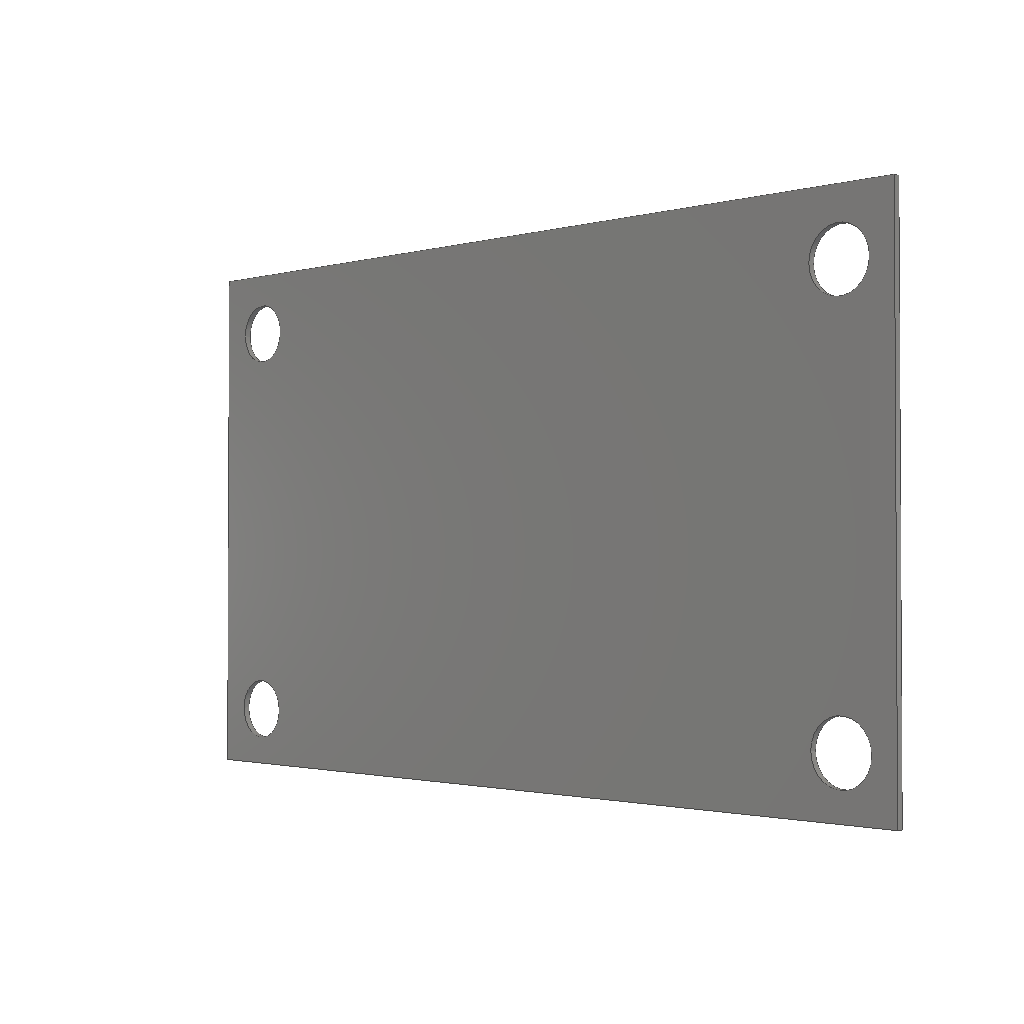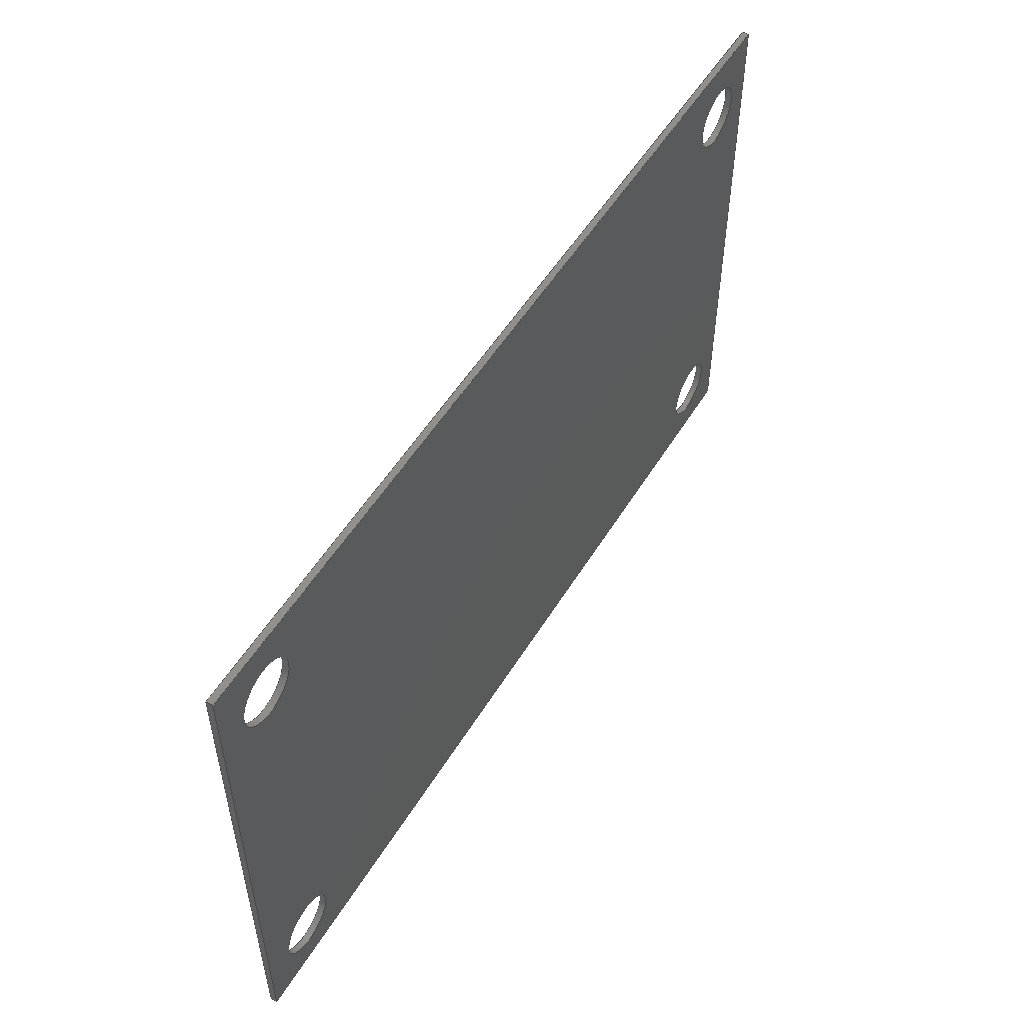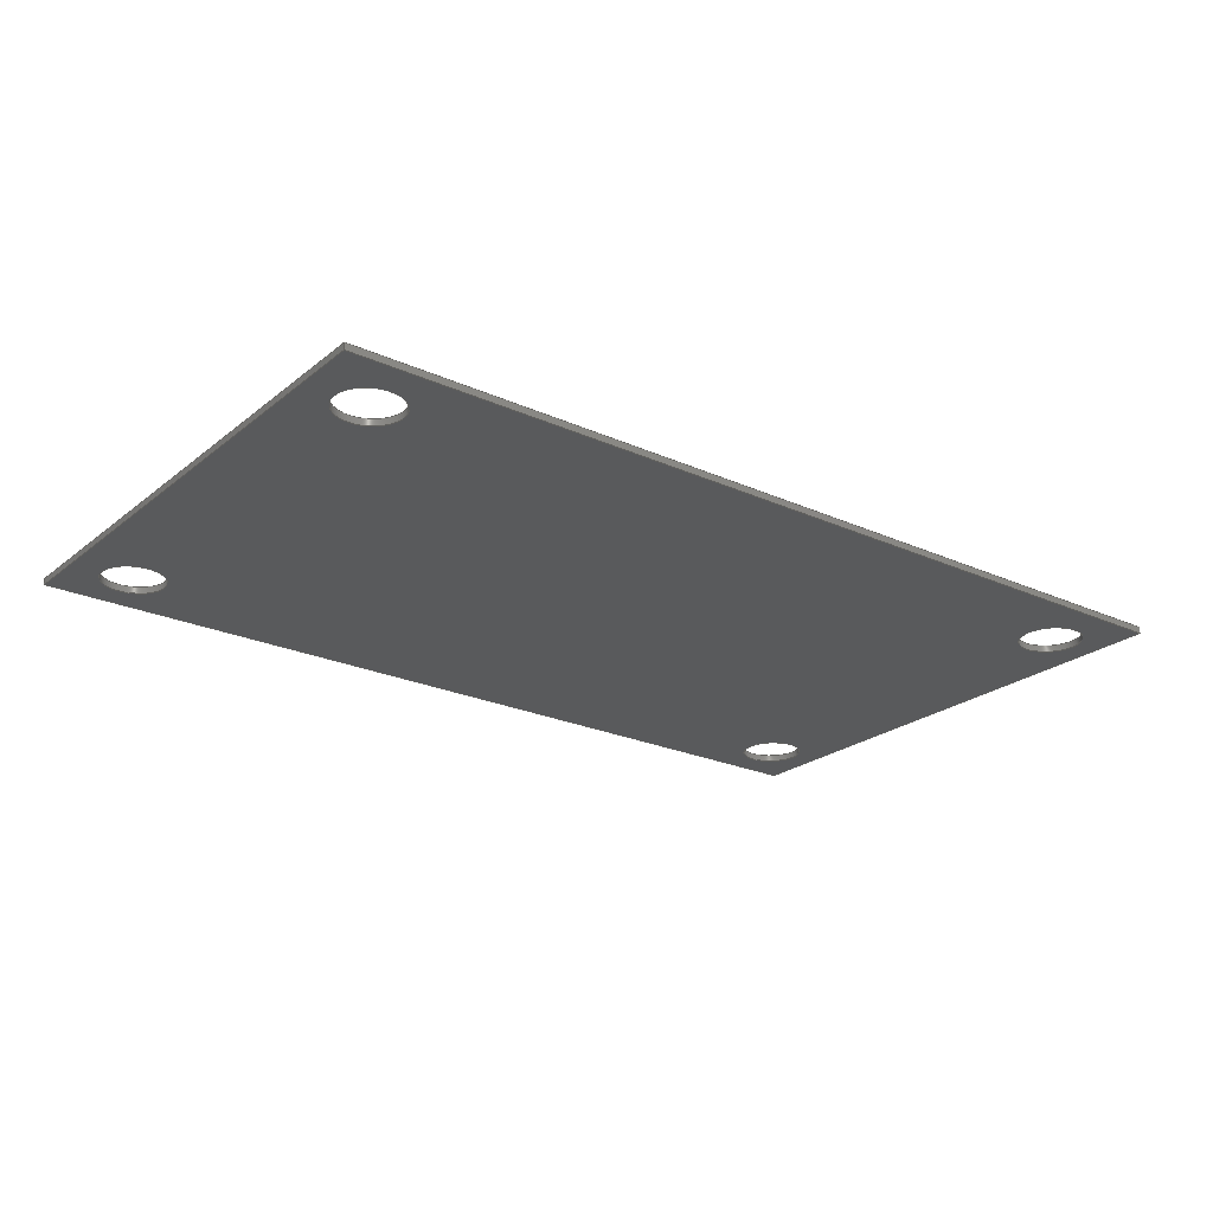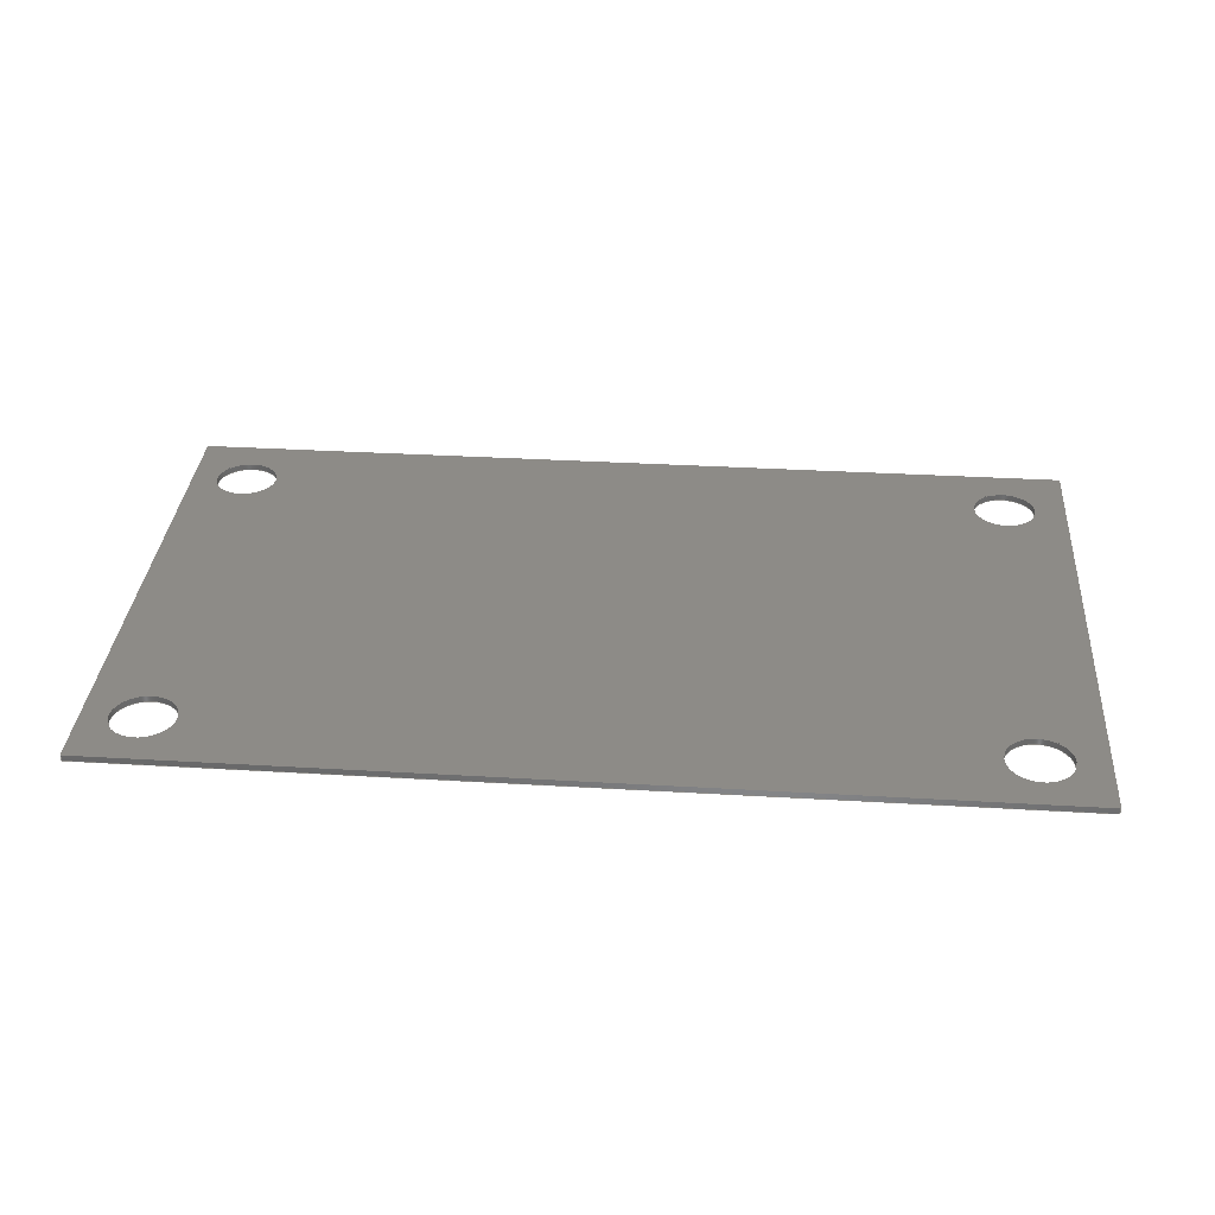
<metadata>
{"format":"step","ext":"step","renderer":"f3d","projection":"perspective","resolution":1024,"background":"white","views":[{"elev":-1.6,"azim":-134.8,"up":"+Y"},{"elev":52.8,"azim":120.7,"up":"+Y"},{"elev":-23.4,"azim":142.7,"up":"+Z"},{"elev":33.8,"azim":4.6,"up":"+Z"}]}
</metadata>
<code>
ISO-10303-21;
DATA;
#1 = APPLICATION_PROTOCOL_DEFINITION('international standard',
  'automotive_design',2000,#2);
#2 = APPLICATION_CONTEXT(
  'core data for automotive mechanical design processes');
#3 = SHAPE_DEFINITION_REPRESENTATION(#4,#10);
#4 = PRODUCT_DEFINITION_SHAPE('','',#5);
#5 = PRODUCT_DEFINITION('design','',#6,#9);
#6 = PRODUCT_DEFINITION_FORMATION('','',#7);
#7 = PRODUCT('PCB','PCB','',(#8));
#8 = PRODUCT_CONTEXT('',#2,'mechanical');
#9 = PRODUCT_DEFINITION_CONTEXT('part definition',#2,'design');
#10 = ADVANCED_BREP_SHAPE_REPRESENTATION('',(#11,#15),#321);
#11 = AXIS2_PLACEMENT_3D('',#12,#13,#14);
#12 = CARTESIAN_POINT('',(0,0,0));
#13 = DIRECTION('',(0,0,1));
#14 = DIRECTION('',(1,0,-0));
#15 = MANIFOLD_SOLID_BREP('',#16);
#16 = CLOSED_SHELL('',(#17,#57,#88,#119,#141,#174,#207,#240,#273,#297));
#17 = ADVANCED_FACE('',(#18),#52,.F.);
#18 = FACE_BOUND('',#19,.F.);
#19 = EDGE_LOOP('',(#20,#30,#38,#46));
#20 = ORIENTED_EDGE('',*,*,#21,.T.);
#21 = EDGE_CURVE('',#22,#24,#26,.T.);
#22 = VERTEX_POINT('',#23);
#23 = CARTESIAN_POINT('',(0,0,-0.4115));
#24 = VERTEX_POINT('',#25);
#25 = CARTESIAN_POINT('',(0,0,0));
#26 = LINE('',#27,#28);
#27 = CARTESIAN_POINT('',(0,0,-0.4115));
#28 = VECTOR('',#29,1);
#29 = DIRECTION('',(0,0,1));
#30 = ORIENTED_EDGE('',*,*,#31,.T.);
#31 = EDGE_CURVE('',#24,#32,#34,.T.);
#32 = VERTEX_POINT('',#33);
#33 = CARTESIAN_POINT('',(57.5,0,0));
#34 = LINE('',#35,#36);
#35 = CARTESIAN_POINT('',(0,0,0));
#36 = VECTOR('',#37,1);
#37 = DIRECTION('',(1,0,0));
#38 = ORIENTED_EDGE('',*,*,#39,.F.);
#39 = EDGE_CURVE('',#40,#32,#42,.T.);
#40 = VERTEX_POINT('',#41);
#41 = CARTESIAN_POINT('',(57.5,0,-0.4115));
#42 = LINE('',#43,#44);
#43 = CARTESIAN_POINT('',(57.5,0,-0.4115));
#44 = VECTOR('',#45,1);
#45 = DIRECTION('',(0,0,1));
#46 = ORIENTED_EDGE('',*,*,#47,.F.);
#47 = EDGE_CURVE('',#22,#40,#48,.T.);
#48 = LINE('',#49,#50);
#49 = CARTESIAN_POINT('',(0,0,-0.4115));
#50 = VECTOR('',#51,1);
#51 = DIRECTION('',(1,0,0));
#52 = PLANE('',#53);
#53 = AXIS2_PLACEMENT_3D('',#54,#55,#56);
#54 = CARTESIAN_POINT('',(0,0,-0.4115));
#55 = DIRECTION('',(0,1,0));
#56 = DIRECTION('',(1,0,0));
#57 = ADVANCED_FACE('',(#58),#83,.F.);
#58 = FACE_BOUND('',#59,.F.);
#59 = EDGE_LOOP('',(#60,#61,#69,#77));
#60 = ORIENTED_EDGE('',*,*,#39,.T.);
#61 = ORIENTED_EDGE('',*,*,#62,.T.);
#62 = EDGE_CURVE('',#32,#63,#65,.T.);
#63 = VERTEX_POINT('',#64);
#64 = CARTESIAN_POINT('',(57.5,34.4,0));
#65 = LINE('',#66,#67);
#66 = CARTESIAN_POINT('',(57.5,0,0));
#67 = VECTOR('',#68,1);
#68 = DIRECTION('',(0,1,0));
#69 = ORIENTED_EDGE('',*,*,#70,.F.);
#70 = EDGE_CURVE('',#71,#63,#73,.T.);
#71 = VERTEX_POINT('',#72);
#72 = CARTESIAN_POINT('',(57.5,34.4,-0.4115));
#73 = LINE('',#74,#75);
#74 = CARTESIAN_POINT('',(57.5,34.4,-0.4115));
#75 = VECTOR('',#76,1);
#76 = DIRECTION('',(0,0,1));
#77 = ORIENTED_EDGE('',*,*,#78,.F.);
#78 = EDGE_CURVE('',#40,#71,#79,.T.);
#79 = LINE('',#80,#81);
#80 = CARTESIAN_POINT('',(57.5,0,-0.4115));
#81 = VECTOR('',#82,1);
#82 = DIRECTION('',(0,1,0));
#83 = PLANE('',#84);
#84 = AXIS2_PLACEMENT_3D('',#85,#86,#87);
#85 = CARTESIAN_POINT('',(57.5,0,-0.4115));
#86 = DIRECTION('',(-1,0,0));
#87 = DIRECTION('',(0,1,0));
#88 = ADVANCED_FACE('',(#89),#114,.F.);
#89 = FACE_BOUND('',#90,.F.);
#90 = EDGE_LOOP('',(#91,#92,#100,#108));
#91 = ORIENTED_EDGE('',*,*,#70,.T.);
#92 = ORIENTED_EDGE('',*,*,#93,.T.);
#93 = EDGE_CURVE('',#63,#94,#96,.T.);
#94 = VERTEX_POINT('',#95);
#95 = CARTESIAN_POINT('',(0,34.4,0));
#96 = LINE('',#97,#98);
#97 = CARTESIAN_POINT('',(57.5,34.4,0));
#98 = VECTOR('',#99,1);
#99 = DIRECTION('',(-1,0,0));
#100 = ORIENTED_EDGE('',*,*,#101,.F.);
#101 = EDGE_CURVE('',#102,#94,#104,.T.);
#102 = VERTEX_POINT('',#103);
#103 = CARTESIAN_POINT('',(0,34.4,-0.4115));
#104 = LINE('',#105,#106);
#105 = CARTESIAN_POINT('',(0,34.4,-0.4115));
#106 = VECTOR('',#107,1);
#107 = DIRECTION('',(0,0,1));
#108 = ORIENTED_EDGE('',*,*,#109,.F.);
#109 = EDGE_CURVE('',#71,#102,#110,.T.);
#110 = LINE('',#111,#112);
#111 = CARTESIAN_POINT('',(57.5,34.4,-0.4115));
#112 = VECTOR('',#113,1);
#113 = DIRECTION('',(-1,0,0));
#114 = PLANE('',#115);
#115 = AXIS2_PLACEMENT_3D('',#116,#117,#118);
#116 = CARTESIAN_POINT('',(57.5,34.4,-0.4115));
#117 = DIRECTION('',(0,-1,0));
#118 = DIRECTION('',(-1,0,0));
#119 = ADVANCED_FACE('',(#120),#136,.F.);
#120 = FACE_BOUND('',#121,.F.);
#121 = EDGE_LOOP('',(#122,#123,#129,#130));
#122 = ORIENTED_EDGE('',*,*,#101,.T.);
#123 = ORIENTED_EDGE('',*,*,#124,.T.);
#124 = EDGE_CURVE('',#94,#24,#125,.T.);
#125 = LINE('',#126,#127);
#126 = CARTESIAN_POINT('',(0,34.4,0));
#127 = VECTOR('',#128,1);
#128 = DIRECTION('',(0,-1,0));
#129 = ORIENTED_EDGE('',*,*,#21,.F.);
#130 = ORIENTED_EDGE('',*,*,#131,.F.);
#131 = EDGE_CURVE('',#102,#22,#132,.T.);
#132 = LINE('',#133,#134);
#133 = CARTESIAN_POINT('',(0,34.4,-0.4115));
#134 = VECTOR('',#135,1);
#135 = DIRECTION('',(0,-1,0));
#136 = PLANE('',#137);
#137 = AXIS2_PLACEMENT_3D('',#138,#139,#140);
#138 = CARTESIAN_POINT('',(0,34.4,-0.4115));
#139 = DIRECTION('',(1,0,-0));
#140 = DIRECTION('',(0,-1,0));
#141 = ADVANCED_FACE('',(#142),#169,.F.);
#142 = FACE_BOUND('',#143,.T.);
#143 = EDGE_LOOP('',(#144,#154,#161,#162));
#144 = ORIENTED_EDGE('',*,*,#145,.T.);
#145 = EDGE_CURVE('',#146,#148,#150,.T.);
#146 = VERTEX_POINT('',#147);
#147 = CARTESIAN_POINT('',(5.6,3.8,-0.4115));
#148 = VERTEX_POINT('',#149);
#149 = CARTESIAN_POINT('',(5.6,3.8,0));
#150 = LINE('',#151,#152);
#151 = CARTESIAN_POINT('',(5.6,3.8,-0.4115));
#152 = VECTOR('',#153,1);
#153 = DIRECTION('',(0,0,1));
#154 = ORIENTED_EDGE('',*,*,#155,.T.);
#155 = EDGE_CURVE('',#148,#148,#156,.T.);
#156 = CIRCLE('',#157,2);
#157 = AXIS2_PLACEMENT_3D('',#158,#159,#160);
#158 = CARTESIAN_POINT('',(3.6,3.8,0));
#159 = DIRECTION('',(0,0,1));
#160 = DIRECTION('',(1,0,-0));
#161 = ORIENTED_EDGE('',*,*,#145,.F.);
#162 = ORIENTED_EDGE('',*,*,#163,.F.);
#163 = EDGE_CURVE('',#146,#146,#164,.T.);
#164 = CIRCLE('',#165,2);
#165 = AXIS2_PLACEMENT_3D('',#166,#167,#168);
#166 = CARTESIAN_POINT('',(3.6,3.8,-0.4115));
#167 = DIRECTION('',(0,0,1));
#168 = DIRECTION('',(1,0,-0));
#169 = CYLINDRICAL_SURFACE('',#170,2);
#170 = AXIS2_PLACEMENT_3D('',#171,#172,#173);
#171 = CARTESIAN_POINT('',(3.6,3.8,-0.4115));
#172 = DIRECTION('',(-0,-0,-1));
#173 = DIRECTION('',(1,0,-0));
#174 = ADVANCED_FACE('',(#175),#202,.F.);
#175 = FACE_BOUND('',#176,.T.);
#176 = EDGE_LOOP('',(#177,#187,#194,#195));
#177 = ORIENTED_EDGE('',*,*,#178,.T.);
#178 = EDGE_CURVE('',#179,#181,#183,.T.);
#179 = VERTEX_POINT('',#180);
#180 = CARTESIAN_POINT('',(5.6,30.3,-0.4115));
#181 = VERTEX_POINT('',#182);
#182 = CARTESIAN_POINT('',(5.6,30.3,0));
#183 = LINE('',#184,#185);
#184 = CARTESIAN_POINT('',(5.6,30.3,-0.4115));
#185 = VECTOR('',#186,1);
#186 = DIRECTION('',(0,0,1));
#187 = ORIENTED_EDGE('',*,*,#188,.T.);
#188 = EDGE_CURVE('',#181,#181,#189,.T.);
#189 = CIRCLE('',#190,2);
#190 = AXIS2_PLACEMENT_3D('',#191,#192,#193);
#191 = CARTESIAN_POINT('',(3.6,30.3,0));
#192 = DIRECTION('',(0,0,1));
#193 = DIRECTION('',(1,0,-0));
#194 = ORIENTED_EDGE('',*,*,#178,.F.);
#195 = ORIENTED_EDGE('',*,*,#196,.F.);
#196 = EDGE_CURVE('',#179,#179,#197,.T.);
#197 = CIRCLE('',#198,2);
#198 = AXIS2_PLACEMENT_3D('',#199,#200,#201);
#199 = CARTESIAN_POINT('',(3.6,30.3,-0.4115));
#200 = DIRECTION('',(0,0,1));
#201 = DIRECTION('',(1,0,-0));
#202 = CYLINDRICAL_SURFACE('',#203,2);
#203 = AXIS2_PLACEMENT_3D('',#204,#205,#206);
#204 = CARTESIAN_POINT('',(3.6,30.3,-0.4115));
#205 = DIRECTION('',(-0,-0,-1));
#206 = DIRECTION('',(1,0,-0));
#207 = ADVANCED_FACE('',(#208),#235,.F.);
#208 = FACE_BOUND('',#209,.T.);
#209 = EDGE_LOOP('',(#210,#220,#227,#228));
#210 = ORIENTED_EDGE('',*,*,#211,.T.);
#211 = EDGE_CURVE('',#212,#214,#216,.T.);
#212 = VERTEX_POINT('',#213);
#213 = CARTESIAN_POINT('',(55.6,3.8,-0.4115));
#214 = VERTEX_POINT('',#215);
#215 = CARTESIAN_POINT('',(55.6,3.8,0));
#216 = LINE('',#217,#218);
#217 = CARTESIAN_POINT('',(55.6,3.8,-0.4115));
#218 = VECTOR('',#219,1);
#219 = DIRECTION('',(0,0,1));
#220 = ORIENTED_EDGE('',*,*,#221,.T.);
#221 = EDGE_CURVE('',#214,#214,#222,.T.);
#222 = CIRCLE('',#223,2);
#223 = AXIS2_PLACEMENT_3D('',#224,#225,#226);
#224 = CARTESIAN_POINT('',(53.6,3.8,0));
#225 = DIRECTION('',(0,0,1));
#226 = DIRECTION('',(1,0,-0));
#227 = ORIENTED_EDGE('',*,*,#211,.F.);
#228 = ORIENTED_EDGE('',*,*,#229,.F.);
#229 = EDGE_CURVE('',#212,#212,#230,.T.);
#230 = CIRCLE('',#231,2);
#231 = AXIS2_PLACEMENT_3D('',#232,#233,#234);
#232 = CARTESIAN_POINT('',(53.6,3.8,-0.4115));
#233 = DIRECTION('',(0,0,1));
#234 = DIRECTION('',(1,0,-0));
#235 = CYLINDRICAL_SURFACE('',#236,2);
#236 = AXIS2_PLACEMENT_3D('',#237,#238,#239);
#237 = CARTESIAN_POINT('',(53.6,3.8,-0.4115));
#238 = DIRECTION('',(-0,-0,-1));
#239 = DIRECTION('',(1,0,-0));
#240 = ADVANCED_FACE('',(#241),#268,.F.);
#241 = FACE_BOUND('',#242,.T.);
#242 = EDGE_LOOP('',(#243,#253,#260,#261));
#243 = ORIENTED_EDGE('',*,*,#244,.T.);
#244 = EDGE_CURVE('',#245,#247,#249,.T.);
#245 = VERTEX_POINT('',#246);
#246 = CARTESIAN_POINT('',(55.6,30.3,-0.4115));
#247 = VERTEX_POINT('',#248);
#248 = CARTESIAN_POINT('',(55.6,30.3,0));
#249 = LINE('',#250,#251);
#250 = CARTESIAN_POINT('',(55.6,30.3,-0.4115));
#251 = VECTOR('',#252,1);
#252 = DIRECTION('',(0,0,1));
#253 = ORIENTED_EDGE('',*,*,#254,.T.);
#254 = EDGE_CURVE('',#247,#247,#255,.T.);
#255 = CIRCLE('',#256,2);
#256 = AXIS2_PLACEMENT_3D('',#257,#258,#259);
#257 = CARTESIAN_POINT('',(53.6,30.3,0));
#258 = DIRECTION('',(0,0,1));
#259 = DIRECTION('',(1,0,-0));
#260 = ORIENTED_EDGE('',*,*,#244,.F.);
#261 = ORIENTED_EDGE('',*,*,#262,.F.);
#262 = EDGE_CURVE('',#245,#245,#263,.T.);
#263 = CIRCLE('',#264,2);
#264 = AXIS2_PLACEMENT_3D('',#265,#266,#267);
#265 = CARTESIAN_POINT('',(53.6,30.3,-0.4115));
#266 = DIRECTION('',(0,0,1));
#267 = DIRECTION('',(1,0,-0));
#268 = CYLINDRICAL_SURFACE('',#269,2);
#269 = AXIS2_PLACEMENT_3D('',#270,#271,#272);
#270 = CARTESIAN_POINT('',(53.6,30.3,-0.4115));
#271 = DIRECTION('',(-0,-0,-1));
#272 = DIRECTION('',(1,0,-0));
#273 = ADVANCED_FACE('',(#274,#280,#283,#286,#289),#292,.T.);
#274 = FACE_BOUND('',#275,.F.);
#275 = EDGE_LOOP('',(#276,#277,#278,#279));
#276 = ORIENTED_EDGE('',*,*,#47,.T.);
#277 = ORIENTED_EDGE('',*,*,#78,.T.);
#278 = ORIENTED_EDGE('',*,*,#109,.T.);
#279 = ORIENTED_EDGE('',*,*,#131,.T.);
#280 = FACE_BOUND('',#281,.T.);
#281 = EDGE_LOOP('',(#282));
#282 = ORIENTED_EDGE('',*,*,#163,.T.);
#283 = FACE_BOUND('',#284,.T.);
#284 = EDGE_LOOP('',(#285));
#285 = ORIENTED_EDGE('',*,*,#196,.T.);
#286 = FACE_BOUND('',#287,.T.);
#287 = EDGE_LOOP('',(#288));
#288 = ORIENTED_EDGE('',*,*,#229,.T.);
#289 = FACE_BOUND('',#290,.T.);
#290 = EDGE_LOOP('',(#291));
#291 = ORIENTED_EDGE('',*,*,#262,.T.);
#292 = PLANE('',#293);
#293 = AXIS2_PLACEMENT_3D('',#294,#295,#296);
#294 = CARTESIAN_POINT('',(0,0,-0.4115));
#295 = DIRECTION('',(0,0,-1));
#296 = DIRECTION('',(-1,0,-0));
#297 = ADVANCED_FACE('',(#298,#304,#307,#310,#313),#316,.F.);
#298 = FACE_BOUND('',#299,.T.);
#299 = EDGE_LOOP('',(#300,#301,#302,#303));
#300 = ORIENTED_EDGE('',*,*,#31,.T.);
#301 = ORIENTED_EDGE('',*,*,#62,.T.);
#302 = ORIENTED_EDGE('',*,*,#93,.T.);
#303 = ORIENTED_EDGE('',*,*,#124,.T.);
#304 = FACE_BOUND('',#305,.F.);
#305 = EDGE_LOOP('',(#306));
#306 = ORIENTED_EDGE('',*,*,#155,.T.);
#307 = FACE_BOUND('',#308,.F.);
#308 = EDGE_LOOP('',(#309));
#309 = ORIENTED_EDGE('',*,*,#188,.T.);
#310 = FACE_BOUND('',#311,.F.);
#311 = EDGE_LOOP('',(#312));
#312 = ORIENTED_EDGE('',*,*,#221,.T.);
#313 = FACE_BOUND('',#314,.F.);
#314 = EDGE_LOOP('',(#315));
#315 = ORIENTED_EDGE('',*,*,#254,.T.);
#316 = PLANE('',#317);
#317 = AXIS2_PLACEMENT_3D('',#318,#319,#320);
#318 = CARTESIAN_POINT('',(0,0,0));
#319 = DIRECTION('',(0,0,-1));
#320 = DIRECTION('',(-1,0,-0));
#321 = ( GEOMETRIC_REPRESENTATION_CONTEXT(3) 
GLOBAL_UNCERTAINTY_ASSIGNED_CONTEXT((#325)) GLOBAL_UNIT_ASSIGNED_CONTEXT
((#322,#323,#324)) REPRESENTATION_CONTEXT('Context #1',
  '3D Context with UNIT and UNCERTAINTY') );
#322 = ( LENGTH_UNIT() NAMED_UNIT(*) SI_UNIT(.MILLI.,.METRE.) );
#323 = ( NAMED_UNIT(*) PLANE_ANGLE_UNIT() SI_UNIT($,.RADIAN.) );
#324 = ( NAMED_UNIT(*) SI_UNIT($,.STERADIAN.) SOLID_ANGLE_UNIT() );
#325 = UNCERTAINTY_MEASURE_WITH_UNIT(LENGTH_MEASURE(1e-07),#322,
  'distance_accuracy_value','confusion accuracy');
#326 = PRODUCT_RELATED_PRODUCT_CATEGORY('part',$,(#7));
#327 = MECHANICAL_DESIGN_GEOMETRIC_PRESENTATION_REPRESENTATION('',(#328)
  ,#321);
#328 = STYLED_ITEM('color',(#329),#15);
#329 = PRESENTATION_STYLE_ASSIGNMENT((#330));
#330 = SURFACE_STYLE_USAGE(.BOTH.,#331);
#331 = SURFACE_SIDE_STYLE('',(#332));
#332 = SURFACE_STYLE_FILL_AREA(#333);
#333 = FILL_AREA_STYLE('',(#334));
#334 = FILL_AREA_STYLE_COLOUR('',#335);
#335 = COLOUR_RGB('',0,0.502,0);
ENDSEC;
END-ISO-10303-21;

</code>
